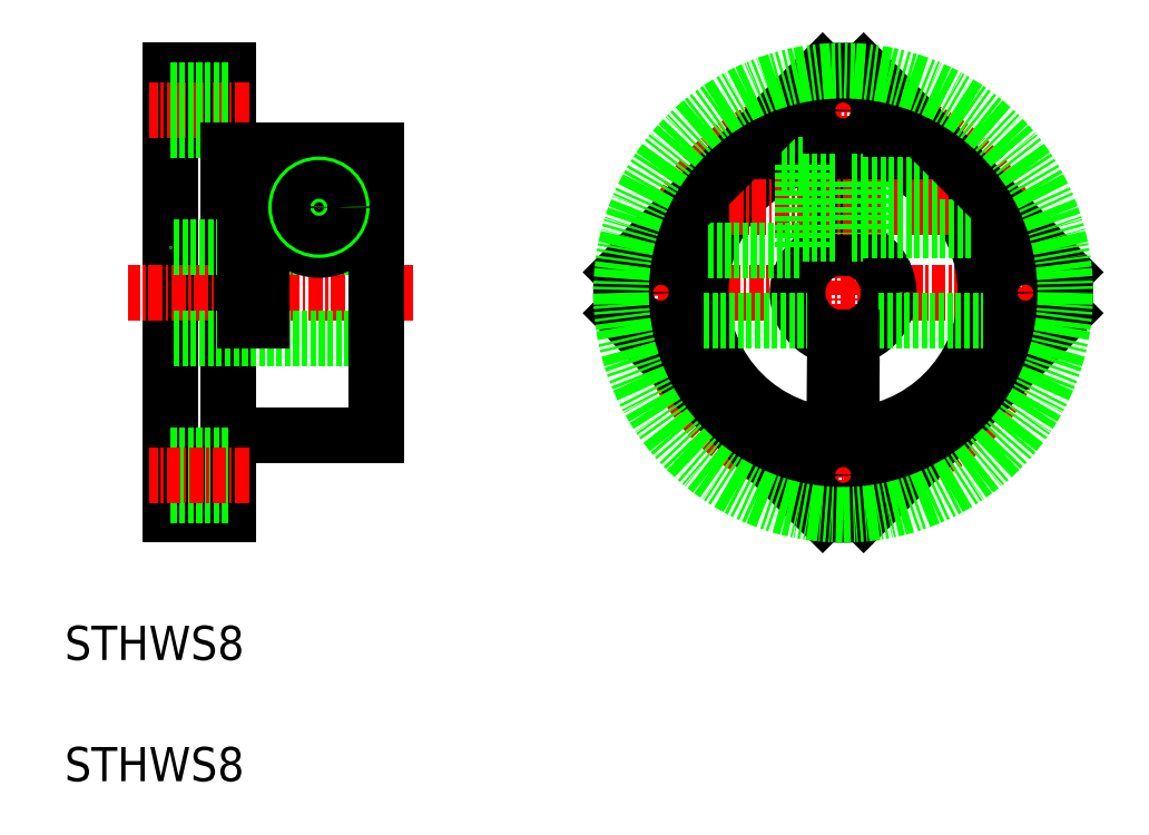
<metadata>
{"format":"dxf","ext":"dxf","renderer":"ezdxf+matplotlib","layout":"modelspace","background":"white","min_lineweight":24,"dpi":150}
</metadata>
<code>
0
SECTION
2
ENTITIES
0
LINE
8
0
10
-76.12
20
73.07
30
0
11
-76.12
21
34.07
31
0
0
LINE
8
0
10
-71.12
20
73.07
30
0
11
-71.12
21
34.07
31
0
0
LINE
8
CENTER
10
-54.82
20
53.57
30
0
11
-79.92
21
53.57
31
0
0
LINE
8
0
10
-58.12
20
57.57
30
0
11
-76.12
21
57.57
31
0
0
LINE
8
0
10
-58.12
20
49.57
30
0
11
-76.12
21
49.57
31
0
0
LINE
8
0
10
-71.12
20
73.07
30
0
11
-76.12
21
73.07
31
0
0
LINE
8
0
10
-71.12
20
34.07
30
0
11
-76.12
21
34.07
31
0
0
LINE
8
0
10
-58.12
20
66.07
30
0
11
-68.12
21
66.07
31
0
0
LINE
8
0
10
-58.12
20
41.07
30
0
11
-71.12
21
41.07
31
0
0
LINE
8
0
10
-58.12
20
66.07
30
0
11
-58.12
21
41.07
31
0
0
LINE
8
0
10
-68.12
20
66.07
30
0
11
-68.12
21
51.07
31
0
0
LINE
8
0
10
-69.62
20
66.07
30
0
11
-69.62
21
51.07
31
0
0
LINE
8
CENTER
10
-69.25
20
69.57
30
0
11
-78.03
21
69.57
31
0
0
LINE
8
0
10
-71.12
20
71.32
30
0
11
-76.12
21
71.32
31
0
0
LINE
8
0
10
-71.12
20
67.82
30
0
11
-76.12
21
67.82
31
0
0
LINE
8
0
10
-71.12
20
39.32
30
0
11
-76.12
21
39.32
31
0
0
LINE
8
0
10
-71.12
20
35.82
30
0
11
-76.12
21
35.82
31
0
0
LINE
8
0
10
-69.62
20
66.07
30
0
11
-71.12
21
66.07
31
0
0
LINE
8
CENTER
10
-58.74
20
61.07
30
0
11
-67.49
21
61.07
31
0
0
LINE
8
CENTER
10
-63.12
20
65.44
30
0
11
-63.12
21
56.69
31
0
0
LINE
8
0
10
-68.12
20
51.07
30
0
11
-69.62
21
51.07
31
0
0
CIRCLE
8
0
10
-63.12
20
61.07
30
0
40
3.75
0
CIRCLE
8
0
10
-63.12
20
61.07
30
0
40
2.3
0
CIRCLE
8
0
10
-63.12
20
61.07
30
0
40
2
0
LINE
8
CENTER
10
3.896
20
53.57
30
0
11
-38.1
21
53.57
31
0
0
LINE
8
CENTER
10
-17.1
20
74.6
30
0
11
-17.1
21
32.54
31
0
0
CIRCLE
8
0
10
-17.1
20
53.57
30
0
40
4
0
CIRCLE
8
CENTER
10
-17.1
20
53.57
30
0
40
16
0
CIRCLE
8
0
10
-17.1
20
53.57
30
0
40
12.5
0
CIRCLE
8
0
10
-17.1
20
69.57
30
0
40
1.75
0
CIRCLE
8
0
10
-1.104
20
53.57
30
0
40
1.75
0
CIRCLE
8
0
10
-17.1
20
37.57
30
0
40
1.75
0
CIRCLE
8
0
10
-33.1
20
53.57
30
0
40
1.75
0
LINE
8
0
10
-17.85
20
66.04
30
0
11
-17.85
21
57.5
31
0
0
LINE
8
0
10
-16.35
20
66.04
30
0
11
-16.35
21
57.5
31
0
0
LINE
8
CENTER
10
-27.1
20
61.07
30
0
11
-7.104
21
61.07
31
0
0
LINE
8
0
10
-20.6
20
64.82
30
0
11
-20.6
21
57.32
31
0
0
LINE
8
0
10
-20.6
20
63.37
30
0
11
-17.85
21
63.37
31
0
0
LINE
8
0
10
-20.6
20
58.77
30
0
11
-17.85
21
58.77
31
0
0
LINE
8
0
10
-28.95
20
57.32
30
0
11
-20.6
21
57.32
31
0
0
LINE
8
0
10
-15.35
20
63.07
30
0
11
-8.98
21
63.07
31
0
0
LINE
8
0
10
-15.35
20
59.07
30
0
11
-5.879
21
59.07
31
0
0
LINE
8
0
10
-29.35
20
51.07
30
0
11
-20.23
21
51.07
31
0
0
LINE
8
0
10
-13.98
20
51.07
30
0
11
-4.857
21
51.07
31
0
0
LINE
8
0
10
-16.35
20
49.64
30
0
11
-16.35
21
45.35
31
0
0
LINE
8
0
10
-17.85
20
49.64
30
0
11
-17.85
21
45.36
31
0
0
LINE
8
0
10
-15.35
20
59.37
30
0
11
-6.031
21
59.37
31
0
0
LINE
8
0
10
-15.35
20
62.77
30
0
11
-8.642
21
62.77
31
0
0
LINE
8
0
10
-15.35
20
63.37
30
0
11
-15.35
21
58.77
31
0
0
LINE
8
0
10
-16.35
20
63.37
30
0
11
-15.35
21
63.37
31
0
0
LINE
8
0
10
-16.35
20
58.77
30
0
11
-15.35
21
58.77
31
0
0
TEXT
8
0
10
-85.44
20
21.33
30
0
40
3
1
STHWS8
0
LINE
8
0
10
-22.55
20
64.82
30
0
11
-20.6
21
64.82
31
0
0
CIRCLE
8
0
10
-63.12
20
61.07
30
0
40
1.7
0
LINE
8
CENTER
10
-69.25
20
37.57
30
0
11
-78.03
21
37.57
31
0
0
ARC
8
0
10
-17.1
20
53.57
30
0
40
19.5
50
174.7
51
185.3
0
LINE
8
0
10
-15.31
20
34.15
30
0
11
2.313
21
51.77
31
0
0
LINE
8
0
10
-36.52
20
55.36
30
0
11
-18.9
21
72.98
31
0
0
LINE
8
0
10
-18.9
20
34.15
30
0
11
-36.52
21
51.77
31
0
0
LINE
8
0
10
2.313
20
55.36
30
0
11
-15.31
21
72.98
31
0
0
ARC
8
0
10
-17.1
20
53.57
30
0
40
19.5
50
84.72
51
95.28
0
ARC
8
0
10
-17.1
20
53.57
30
0
40
19.5
50
354.7
51
5.285
0
ARC
8
0
10
-17.1
20
53.57
30
0
40
19.5
50
264.7
51
275.3
0
CIRCLE
8
0
10
-17.1
20
53.57
30
0
40
19.5
0
LINE
8
0
10
-17.85
20
45.36
30
0
11
-16.35
21
45.35
31
0
0
TEXT
8
0
10
-85.44
20
10.69
30
0
40
3
1
STHWS8
0
ENDSEC
0
EOF

</code>
